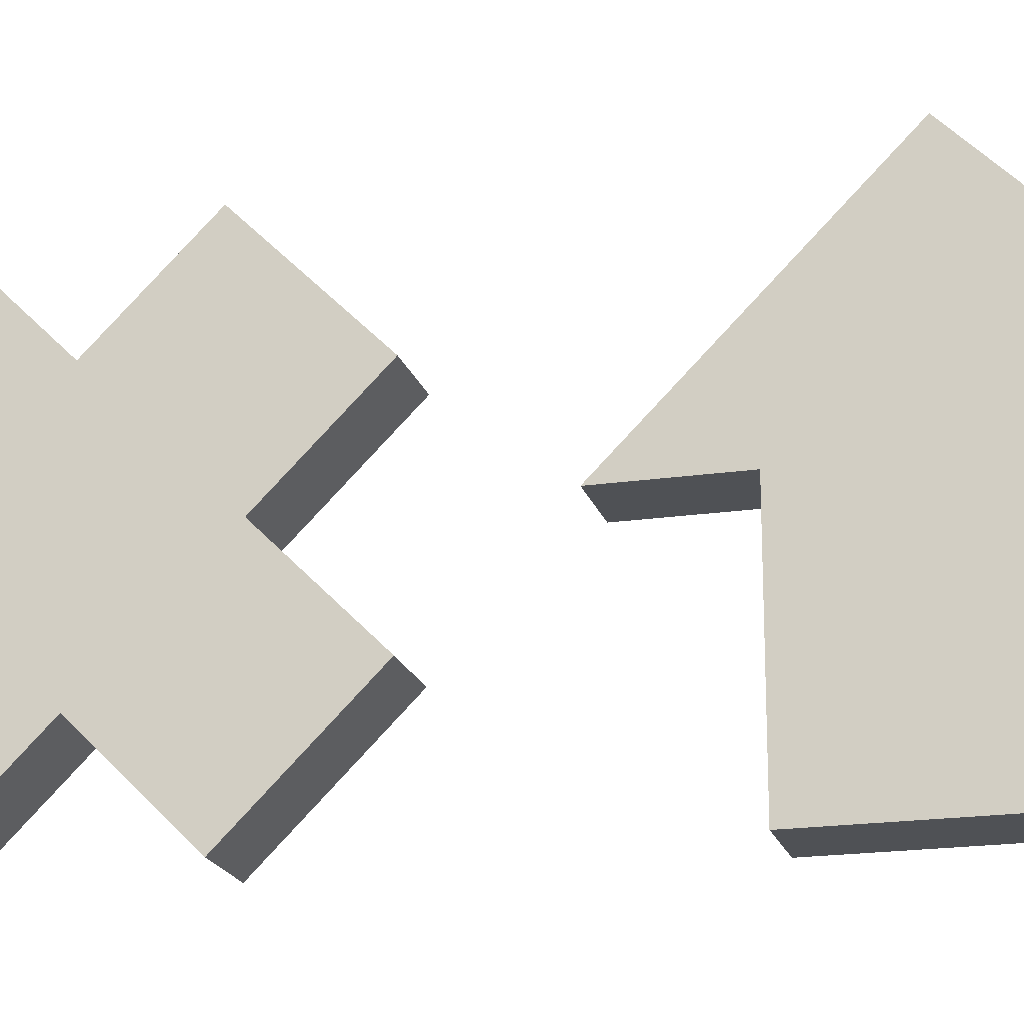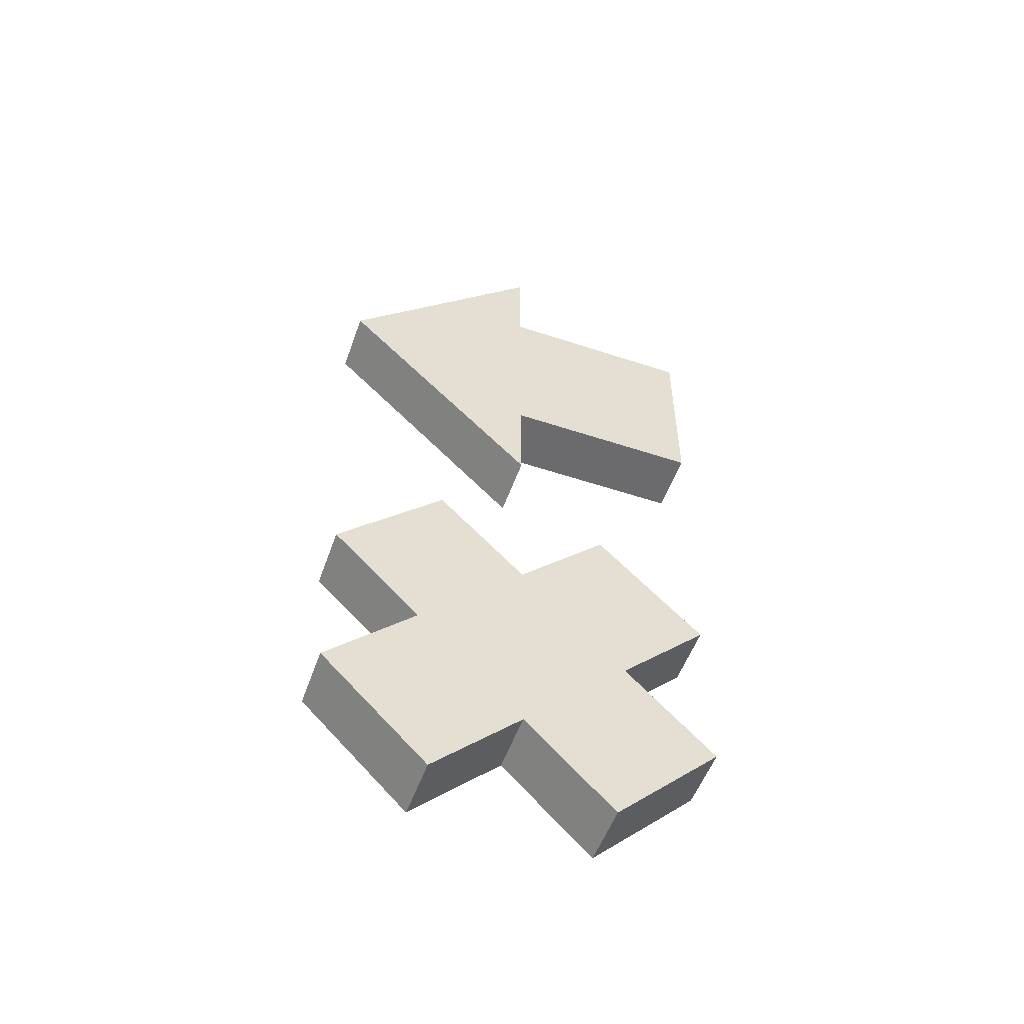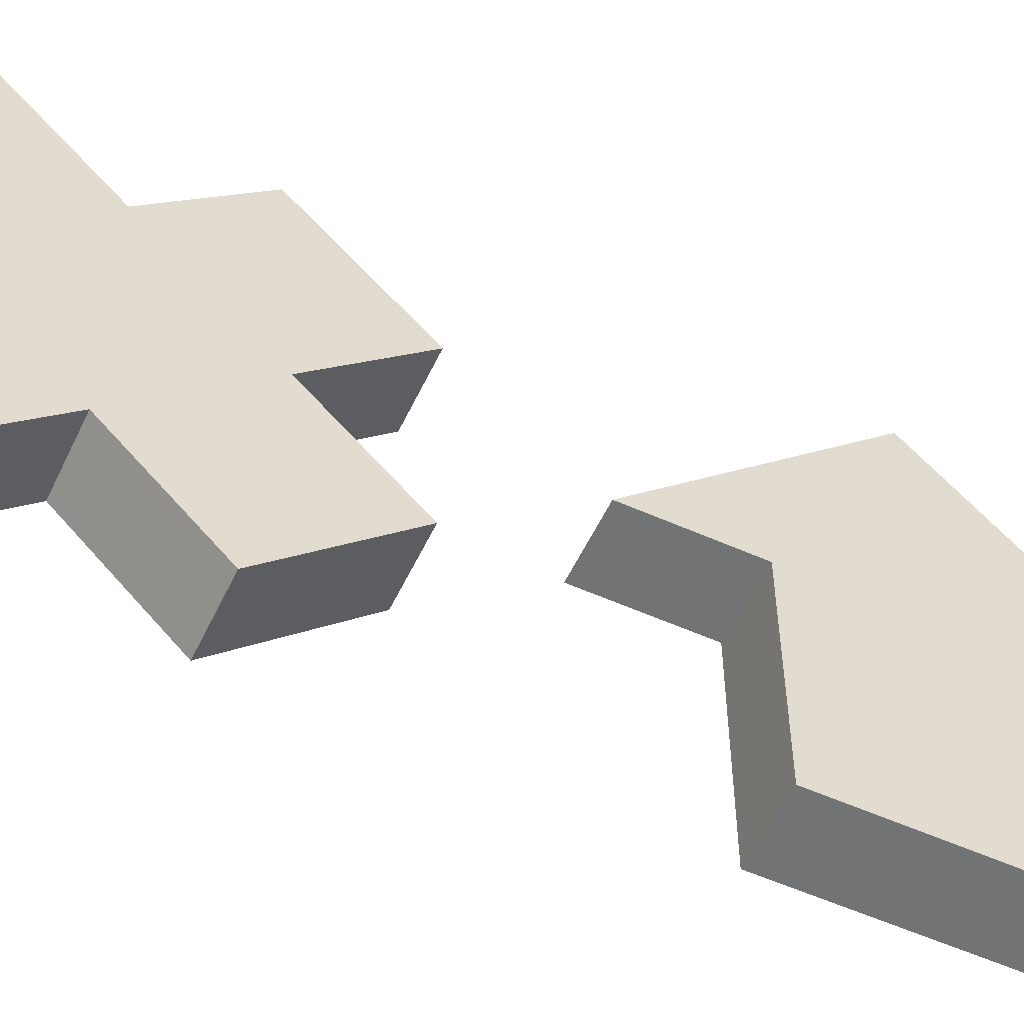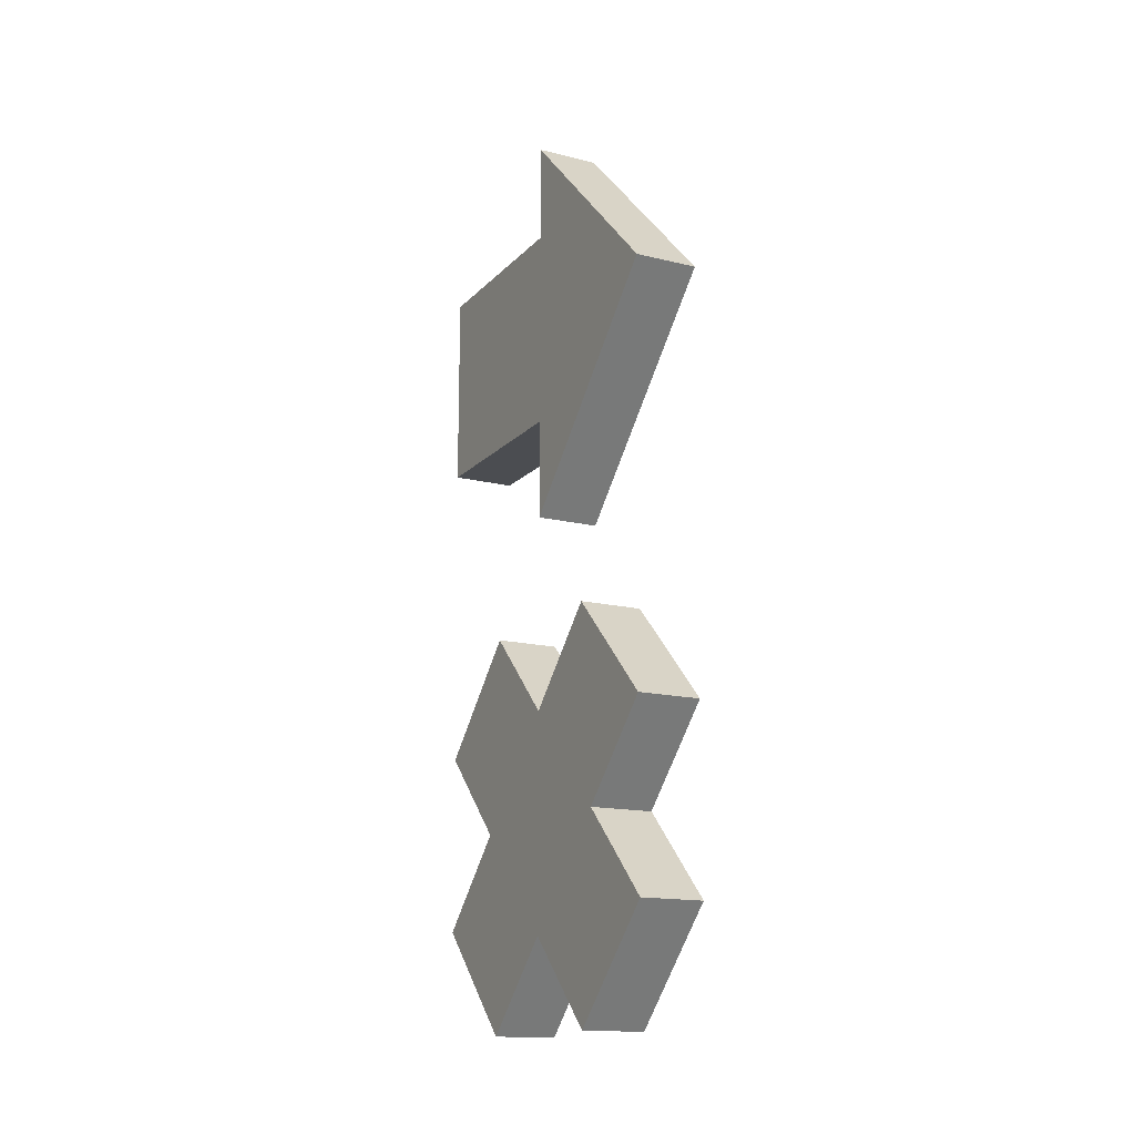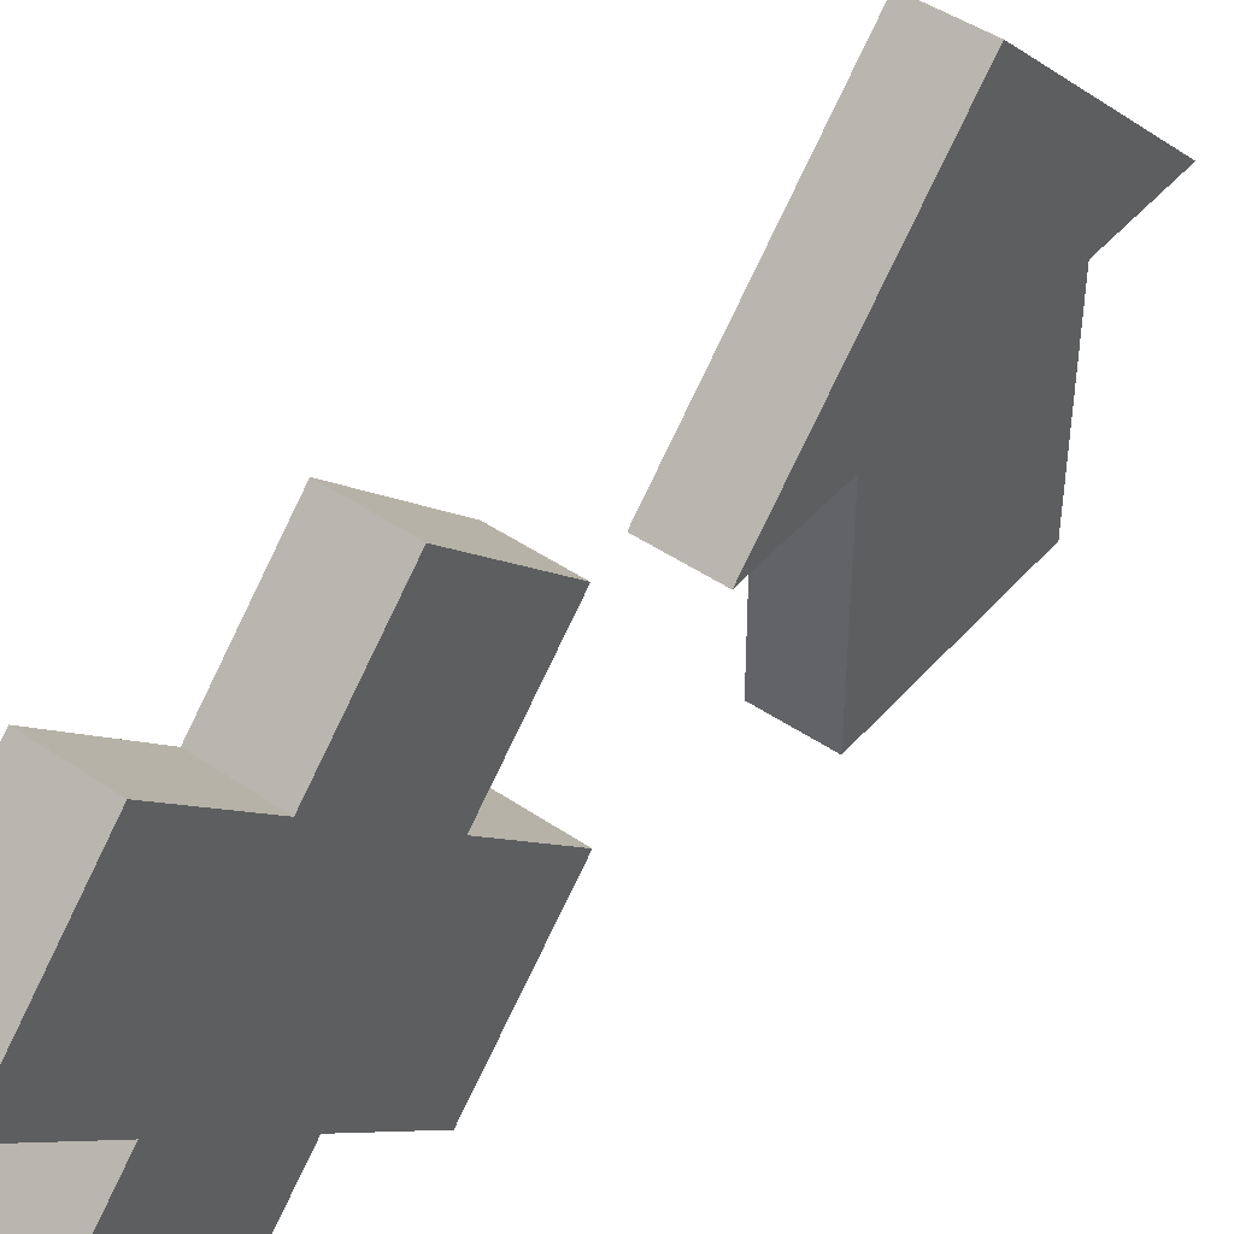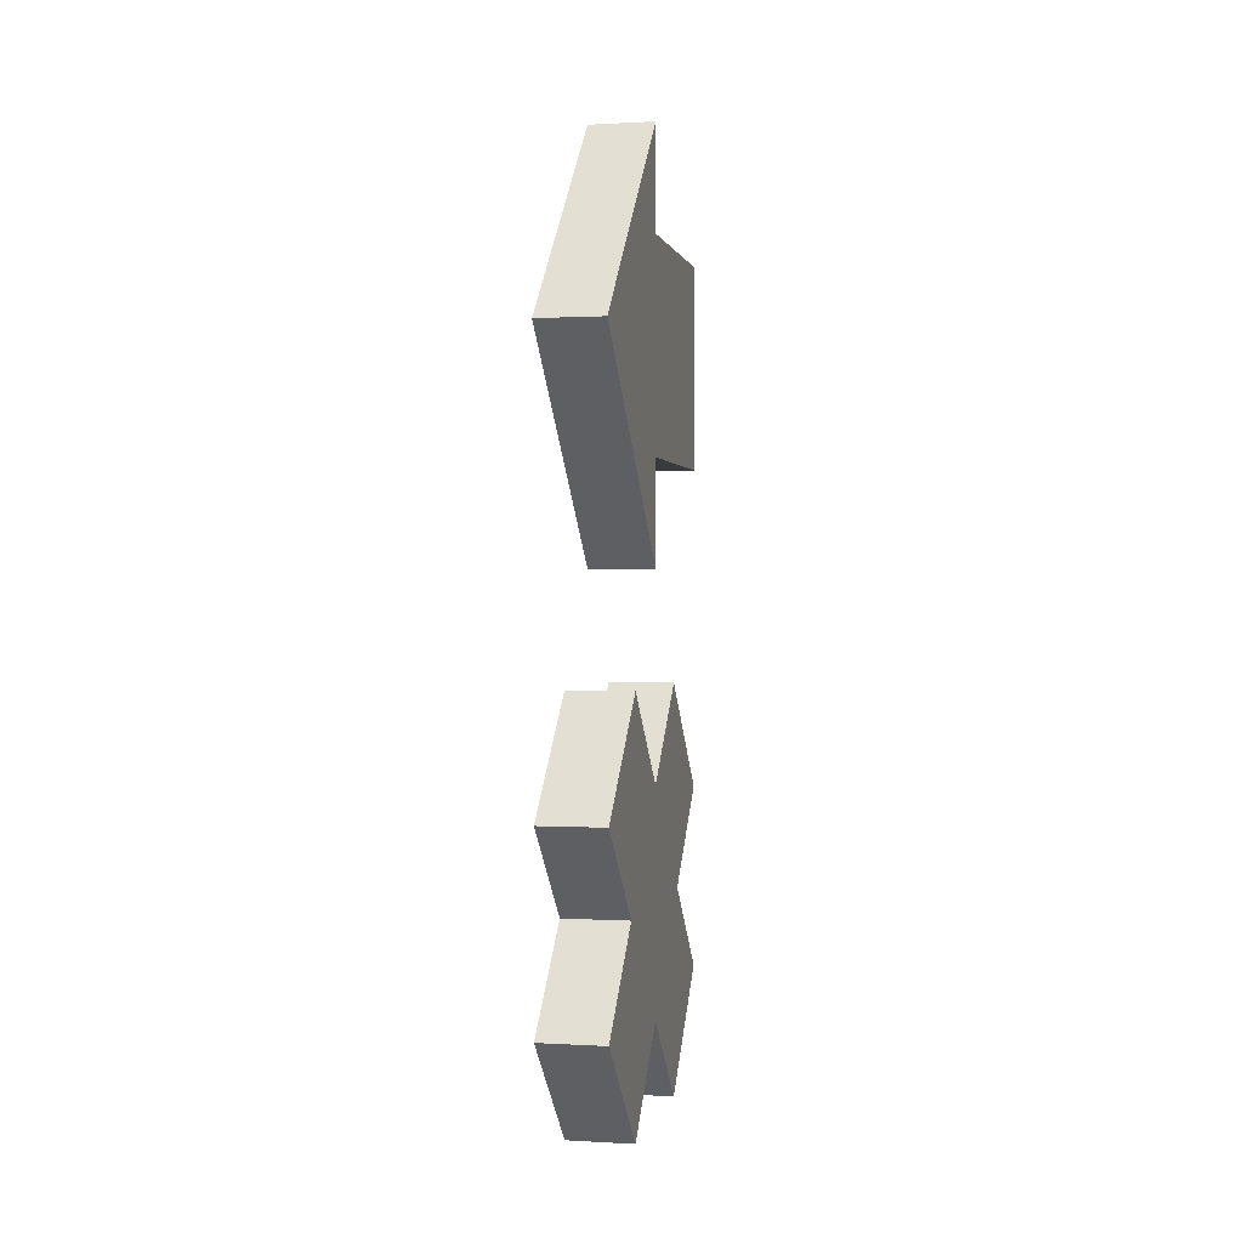
<metadata>
{"format":"obj","ext":"obj","renderer":"f3d","projection":"perspective","resolution":1024,"background":"white","views":[{"elev":-19.6,"azim":105.2,"up":"+Z"},{"elev":-53.5,"azim":70.5,"up":"+Y"},{"elev":-55.8,"azim":64.9,"up":"+Z"},{"elev":-15.6,"azim":-27.3,"up":"+Y"},{"elev":45.6,"azim":38.2,"up":"+Z"},{"elev":0.6,"azim":12.1,"up":"+Y"}]}
</metadata>
<code>
o unnamed_object1
v 0 1 0.8
v 0 0.2 0
v 0 0.6 0
v 0 1 0.8
v 0 1.4 0
v 0 1.8 0
v 0 0.6 0
v 0 1.4 0
v 0 1 0.8
v 0 1.4 0
v 0 0.6 0
v 0 1.4 -0.8
v 0 1.4 -0.8
v 0 0.6 0
v 0 0.6 -0.8
v -0.25 0.2 0
v 0 0.6 0
v 0 0.2 0
v 0 0.6 0
v -0.25 0.2 0
v -0.25 0.6 0
v -0.25 1.4 0
v 0 1.8 0
v 0 1.4 0
v 0 1.8 0
v -0.25 1.4 0
v -0.25 1.8 0
v 0 1.8 0
v -0.25 1 0.8
v 0 1 0.8
v -0.25 1 0.8
v 0 1.8 0
v -0.25 1.8 0
v -0.25 1.4 0
v -0.25 1 0.8
v -0.25 1.8 0
v -0.25 0.6 0
v -0.25 1 0.8
v -0.25 1.4 0
v -0.25 1 0.8
v -0.25 0.6 0
v -0.25 0.2 0
v -0.25 0.2 0
v 0 1 0.8
v -0.25 1 0.8
v 0 1 0.8
v -0.25 0.2 0
v 0 0.2 0
v -0.25 0.6 -0.8
v -0.25 1.4 0
v -0.25 1.4 -0.8
v -0.25 1.4 0
v -0.25 0.6 -0.8
v -0.25 0.6 0
v -0.25 0.6 -0.8
v 0 1.4 -0.8
v 0 0.6 -0.8
v 0 1.4 -0.8
v -0.25 0.6 -0.8
v -0.25 1.4 -0.8
v -0.25 0.6 -0.8
v 0 0.6 0
v -0.25 0.6 0
v 0 0.6 0
v -0.25 0.6 -0.8
v 0 0.6 -0.8
v 0 1.4 -0.8
v -0.25 1.4 0
v 0 1.4 0
v -0.25 1.4 0
v 0 1.4 -0.8
v -0.25 1.4 -0.8
v -0.25 -0.2222 -0.3536
v -0.25 -0.6464 -0.7778
v -0.25 -0.5757 0
v -0.25 -0.5757 0
v -0.25 -0.6464 0.7778
v -0.25 -0.2222 0.3536
v -0.25 -1 -0.4243
v -0.25 -0.5757 0
v -0.25 -0.6464 -0.7778
v -0.25 -1 0.4243
v -0.25 -0.5757 0
v -0.25 -1 -0.4243
v -0.25 -0.5757 0
v -0.25 -1 0.4243
v -0.25 -0.6464 0.7778
v -0.25 -1.424 -0
v -0.25 -1 -0.4243
v -0.25 -1.354 -0.7778
v -0.25 -1 -0.4243
v -0.25 -1.424 -0
v -0.25 -1 0.4243
v -0.25 -1 0.4243
v -0.25 -1.424 -0
v -0.25 -1.354 0.7778
v -0.25 -1.424 -0
v -0.25 -1.354 -0.7778
v -0.25 -1.778 -0.3536
v -0.25 -1.354 0.7778
v -0.25 -1.424 -0
v -0.25 -1.778 0.3536
v -0.25 -1.354 0.7778
v 0 -1.778 0.3536
v 0 -1.354 0.7778
v 0 -1.778 0.3536
v -0.25 -1.354 0.7778
v -0.25 -1.778 0.3536
v 0 -0.2222 0.3536
v 0 -0.6464 0.7778
v 0 -0.5757 0
v 0 -0.5757 0
v 0 -0.6464 -0.7778
v 0 -0.2222 -0.3536
v 0 -1 0.4243
v 0 -0.5757 0
v 0 -0.6464 0.7778
v 0 -1 -0.4243
v 0 -0.5757 0
v 0 -1 0.4243
v 0 -0.5757 0
v 0 -1 -0.4243
v 0 -0.6464 -0.7778
v 0 -1.424 -0
v 0 -1 0.4243
v 0 -1.354 0.7778
v 0 -1 0.4243
v 0 -1.424 -0
v 0 -1 -0.4243
v 0 -1 -0.4243
v 0 -1.424 -0
v 0 -1.354 -0.7778
v 0 -1.424 -0
v 0 -1.354 0.7778
v 0 -1.778 0.3536
v 0 -1.354 -0.7778
v 0 -1.424 -0
v 0 -1.778 -0.3536
v 0 -0.2222 -0.3536
v -0.25 -0.5757 0
v 0 -0.5757 0
v -0.25 -0.5757 0
v 0 -0.2222 -0.3536
v -0.25 -0.2222 -0.3536
v -0.25 -1 0.4243
v 0 -1.354 0.7778
v 0 -1 0.4243
v 0 -1.354 0.7778
v -0.25 -1 0.4243
v -0.25 -1.354 0.7778
v 0 -0.6464 -0.7778
v -0.25 -0.2222 -0.3536
v 0 -0.2222 -0.3536
v -0.25 -0.2222 -0.3536
v 0 -0.6464 -0.7778
v -0.25 -0.6464 -0.7778
v -0.25 -1.778 0.3536
v 0 -1.424 -0
v 0 -1.778 0.3536
v 0 -1.424 -0
v -0.25 -1.778 0.3536
v -0.25 -1.424 -0
v -0.25 -1 -0.4243
v 0 -0.6464 -0.7778
v 0 -1 -0.4243
v 0 -0.6464 -0.7778
v -0.25 -1 -0.4243
v -0.25 -0.6464 -0.7778
v -0.25 -1.424 -0
v 0 -1.778 -0.3536
v 0 -1.424 -0
v 0 -1.778 -0.3536
v -0.25 -1.424 -0
v -0.25 -1.778 -0.3536
v -0.25 -0.6464 0.7778
v 0 -1 0.4243
v 0 -0.6464 0.7778
v 0 -1 0.4243
v -0.25 -0.6464 0.7778
v -0.25 -1 0.4243
v 0 -0.2222 0.3536
v -0.25 -0.6464 0.7778
v 0 -0.6464 0.7778
v -0.25 -0.6464 0.7778
v 0 -0.2222 0.3536
v -0.25 -0.2222 0.3536
v -0.25 -1.354 -0.7778
v 0 -1 -0.4243
v 0 -1.354 -0.7778
v 0 -1 -0.4243
v -0.25 -1.354 -0.7778
v -0.25 -1 -0.4243
v 0 -0.5757 0
v -0.25 -0.2222 0.3536
v 0 -0.2222 0.3536
v -0.25 -0.2222 0.3536
v 0 -0.5757 0
v -0.25 -0.5757 0
v -0.25 -1.778 -0.3536
v 0 -1.354 -0.7778
v 0 -1.778 -0.3536
v 0 -1.354 -0.7778
v -0.25 -1.778 -0.3536
v -0.25 -1.354 -0.7778
g unnamed_object1_default
f 1 2 3
f 4 5 6
f 7 8 9
f 10 11 12
f 13 14 15
f 16 17 18
f 19 20 21
f 22 23 24
f 25 26 27
f 28 29 30
f 31 32 33
f 34 35 36
f 37 38 39
f 40 41 42
f 43 44 45
f 46 47 48
f 49 50 51
f 52 53 54
f 55 56 57
f 58 59 60
f 61 62 63
f 64 65 66
f 67 68 69
f 70 71 72
f 73 74 75
f 76 77 78
f 79 80 81
f 82 83 84
f 85 86 87
f 88 89 90
f 91 92 93
f 94 95 96
f 97 98 99
f 100 101 102
f 103 104 105
f 106 107 108
f 109 110 111
f 112 113 114
f 115 116 117
f 118 119 120
f 121 122 123
f 124 125 126
f 127 128 129
f 130 131 132
f 133 134 135
f 136 137 138
f 139 140 141
f 142 143 144
f 145 146 147
f 148 149 150
f 151 152 153
f 154 155 156
f 157 158 159
f 160 161 162
f 163 164 165
f 166 167 168
f 169 170 171
f 172 173 174
f 175 176 177
f 178 179 180
f 181 182 183
f 184 185 186
f 187 188 189
f 190 191 192
f 193 194 195
f 196 197 198
f 199 200 201
f 202 203 204

</code>
